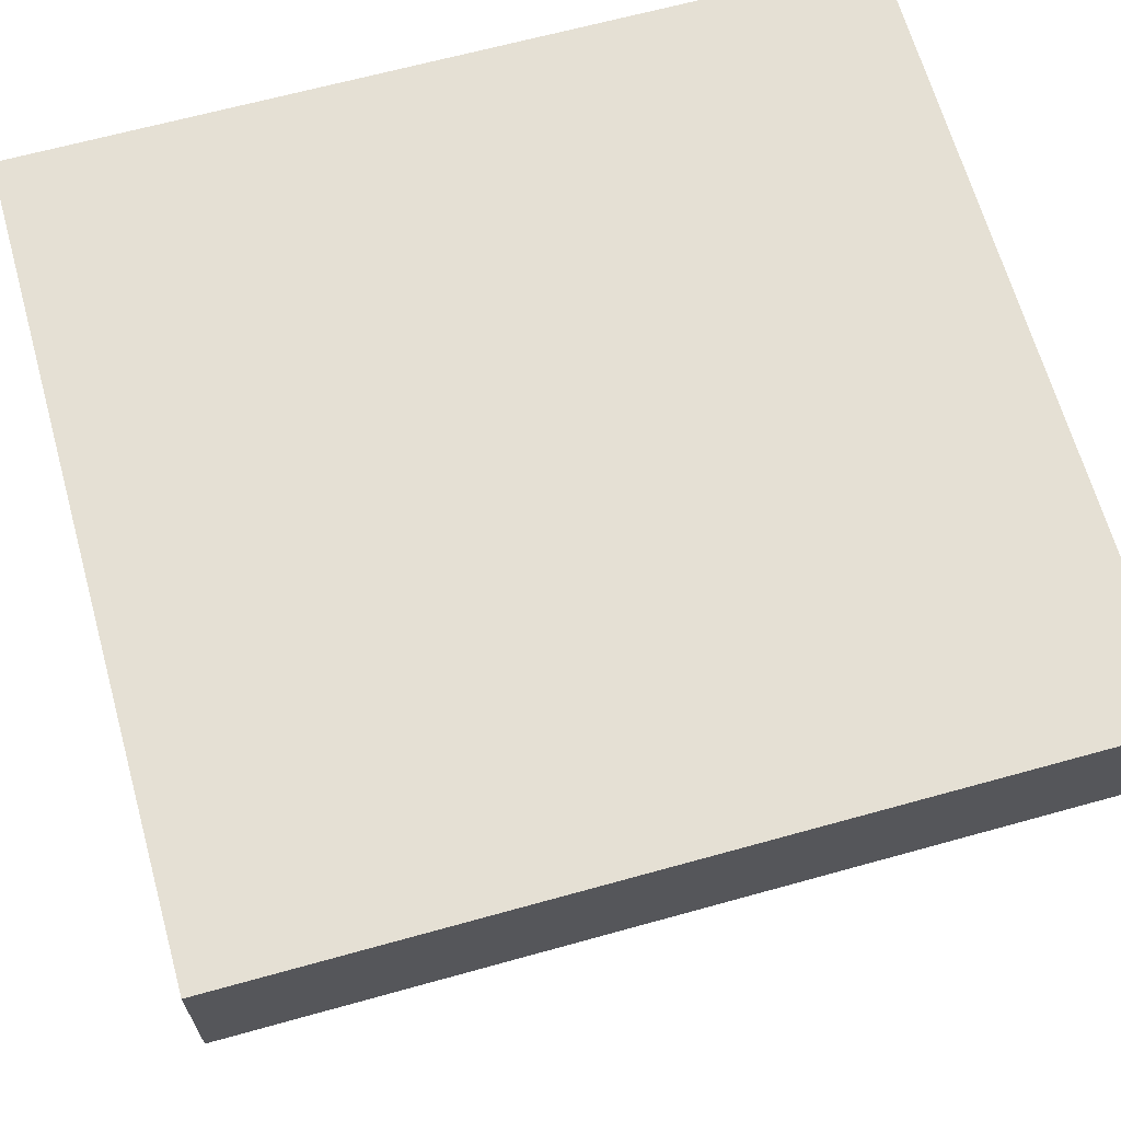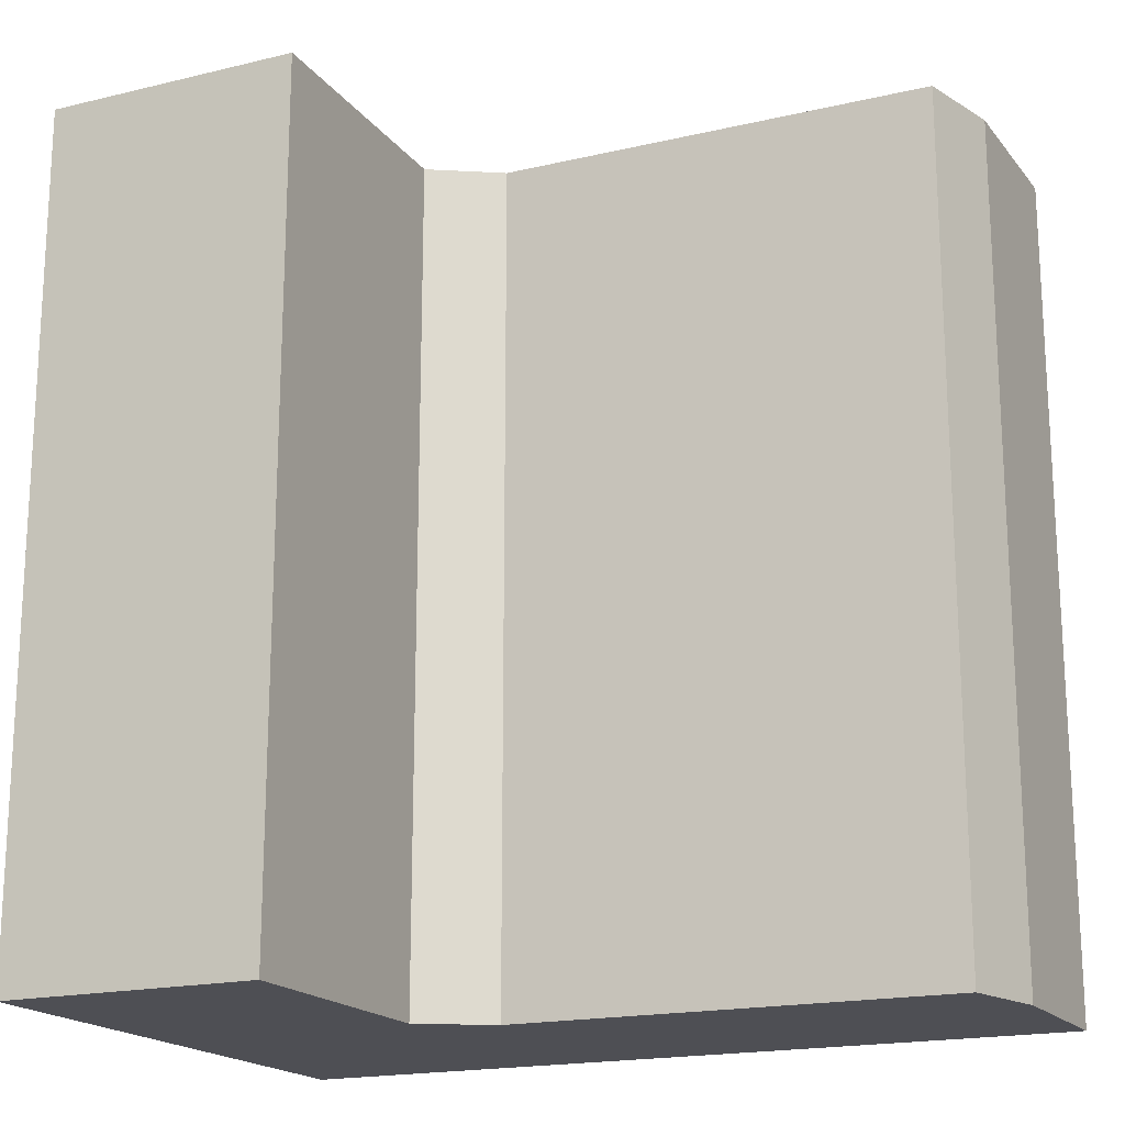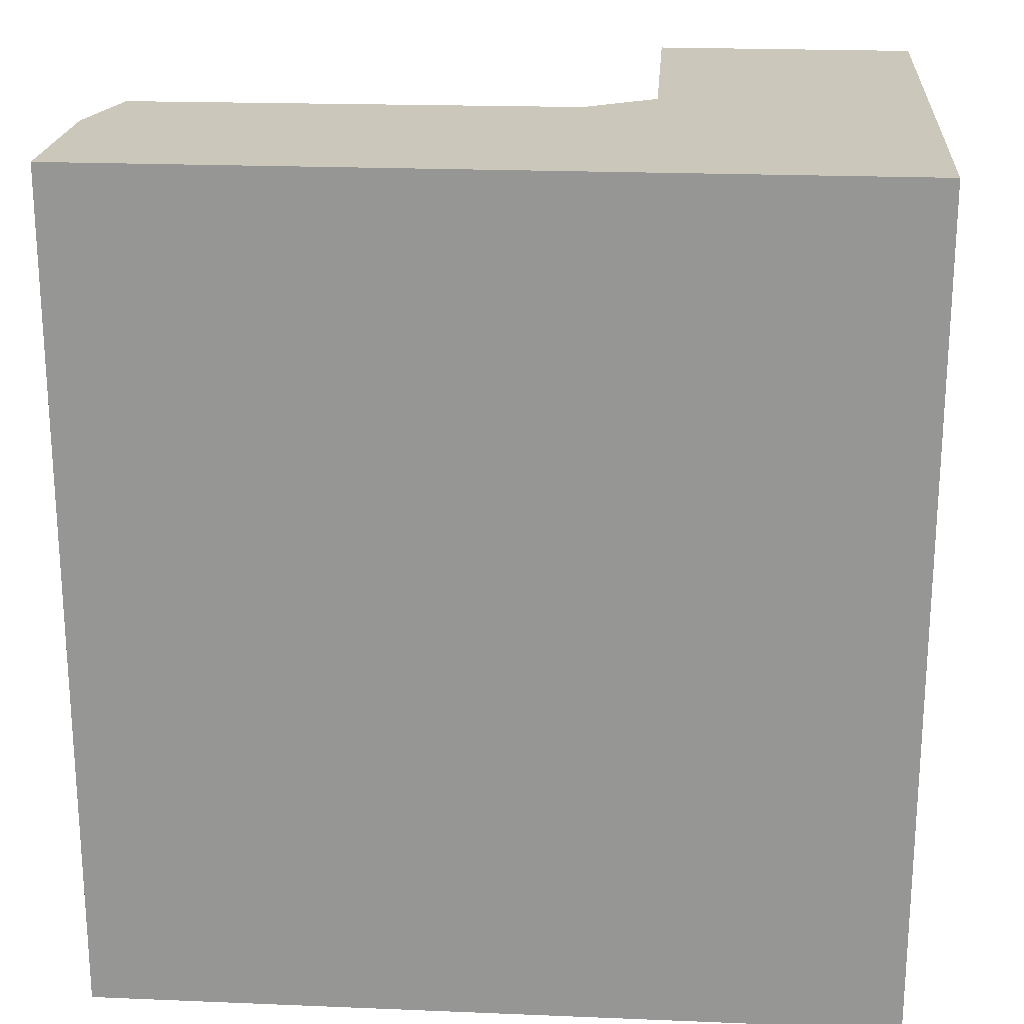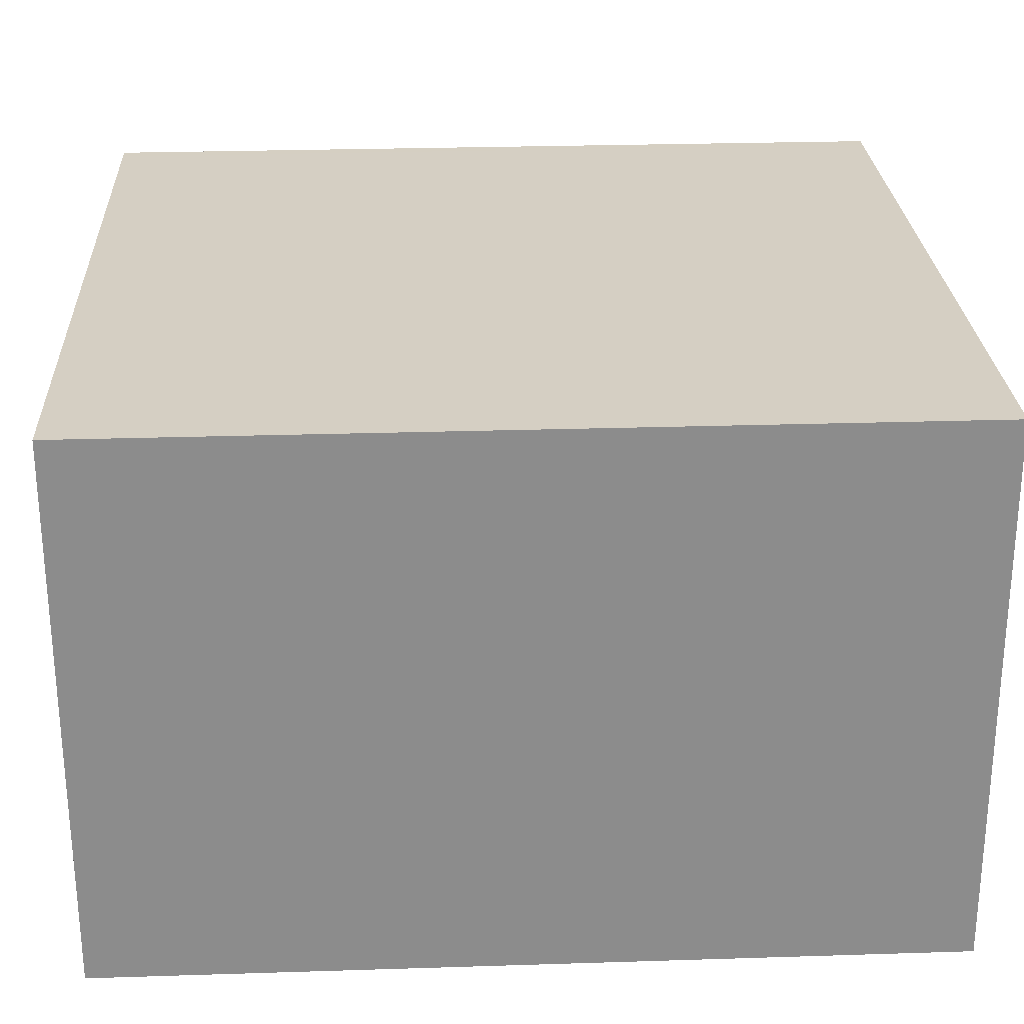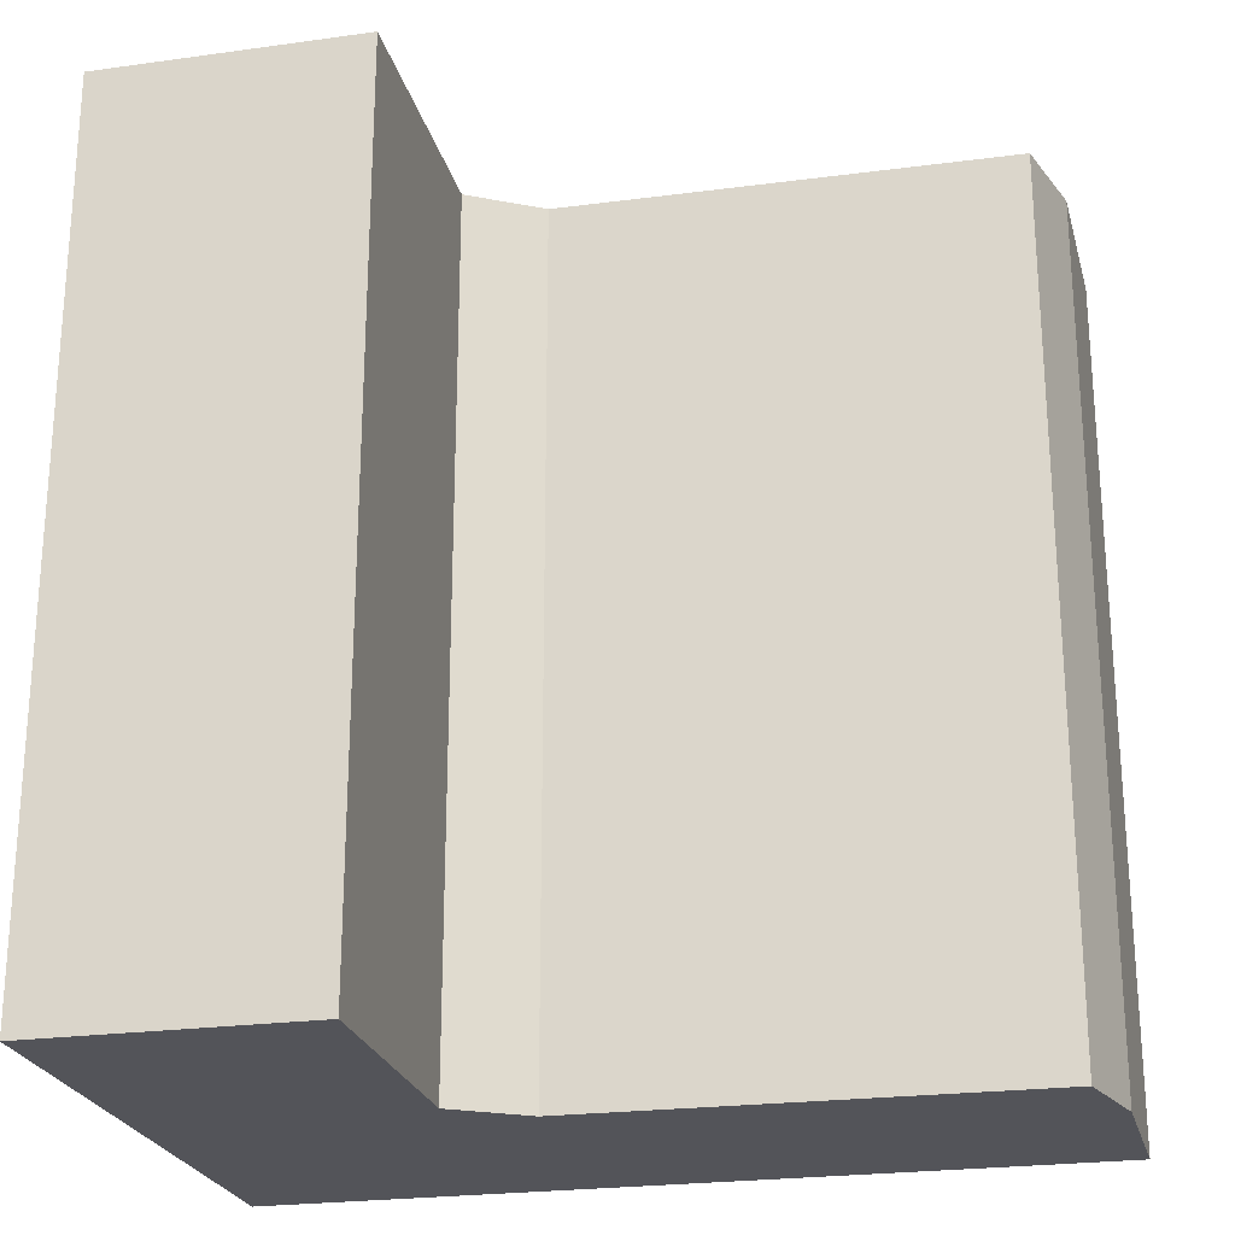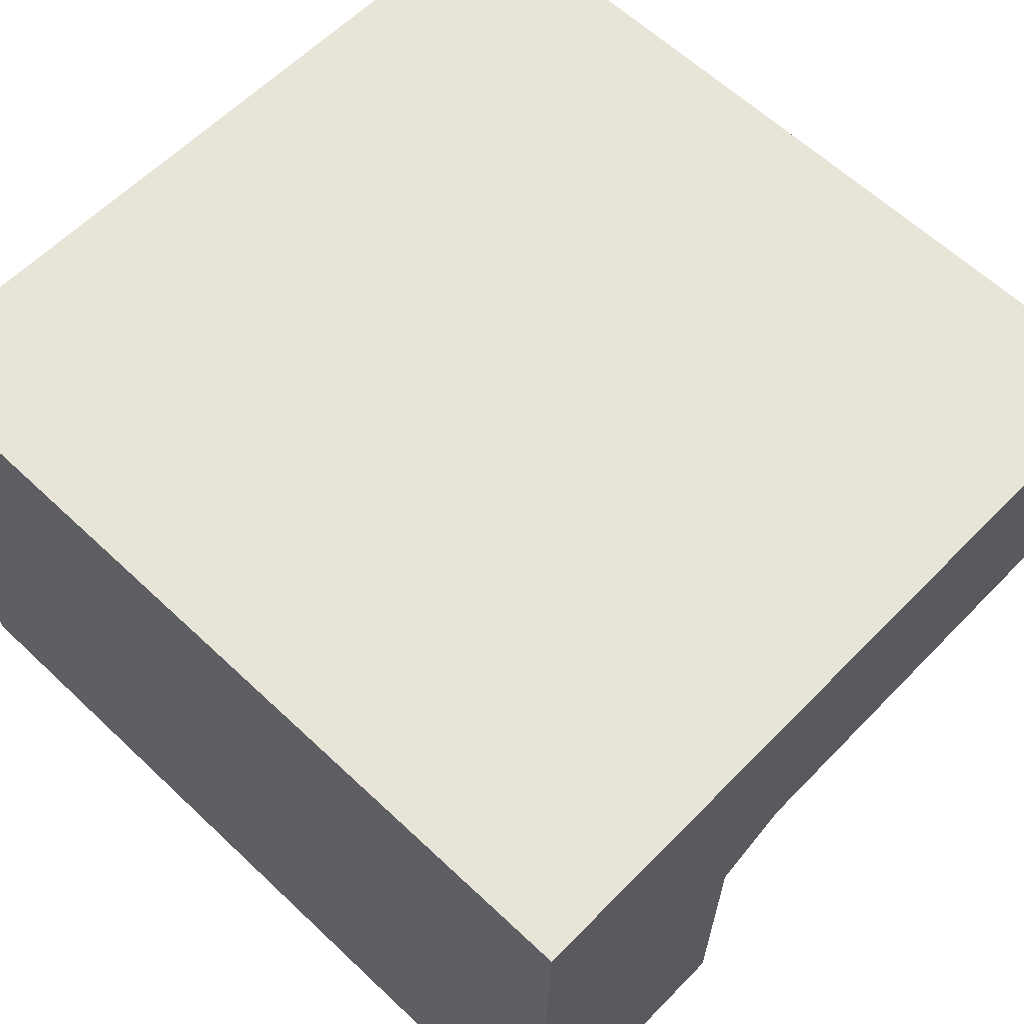
<metadata>
{"format":"obj","ext":"obj","renderer":"f3d","projection":"perspective","resolution":1024,"background":"white","views":[{"elev":64.7,"azim":-105.7,"up":"+Z"},{"elev":-18.3,"azim":-156.4,"up":"+Y"},{"elev":21.6,"azim":2.8,"up":"+Y"},{"elev":27.3,"azim":87.2,"up":"+Z"},{"elev":-23.9,"azim":-168.4,"up":"+Y"},{"elev":61.6,"azim":133.8,"up":"+Z"}]}
</metadata>
<code>
v  0.0004675 21.96 -0.0006949
v  0.3564 21.96 0.007909
v  0.2073 21.96 -4.246
v  20.74 21.96 0.4898
v  0.8991 21.96 -6.491
v  2.199 21.96 -6.476
v  12.3 21.96 -6.358
v  14.15 21.96 -7.408
v  14.31 21.96 -14.13
v  21.05 21.96 -13.96
v  0.2068 2.6e-16 -4.246
v  0.356 -5.268e-19 0.008604
v  0 0 0
v  20.74 -3.003e-17 0.4905
v  12.3 3.893e-16 -6.357
v  14.15 4.536e-16 -7.407
v  21.05 8.549e-16 -13.96
v  0.8986 3.974e-16 -6.491
v  2.198 3.965e-16 -6.476
v  14.31 8.649e-16 -14.13
g defaultobject
f 1 2 3
f 4 3 2
f 5 3 4
f 6 5 4
f 7 6 4
f 8 7 4
f 9 8 4
f 10 9 4
f 11 12 13
f 12 11 14
f 14 11 15
f 14 15 16
f 14 16 17
f 15 11 18
f 15 18 19
f 17 16 20
f 12 1 13
f 1 12 2
f 14 2 12
f 2 14 4
f 17 4 14
f 4 17 10
f 9 17 20
f 17 9 10
f 8 20 16
f 20 8 9
f 7 16 15
f 16 7 8
f 6 15 19
f 15 6 7
f 5 19 18
f 19 5 6
f 3 18 11
f 18 3 5
f 1 11 13
f 11 1 3

</code>
